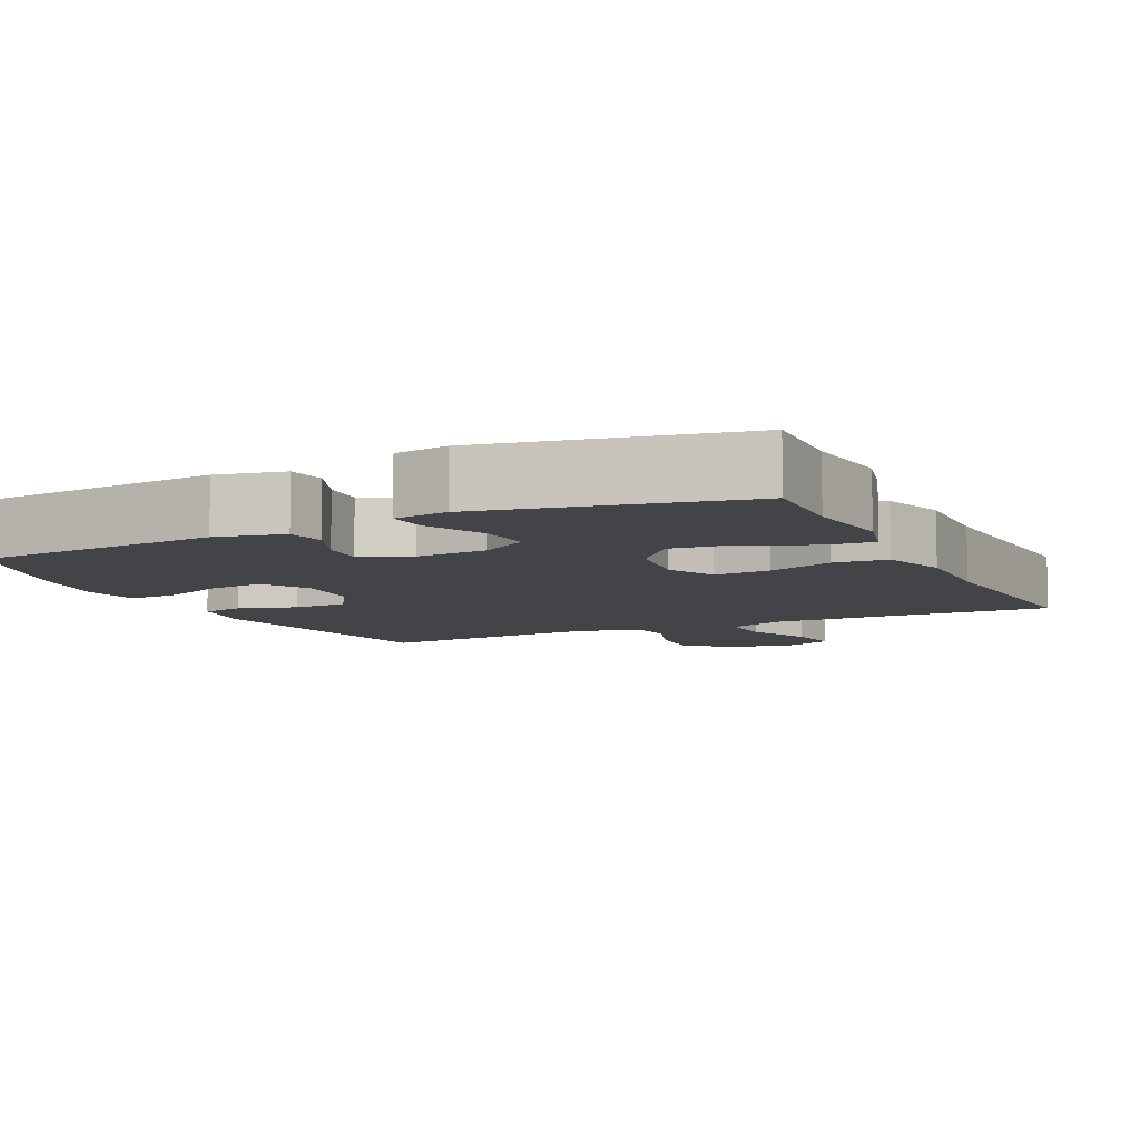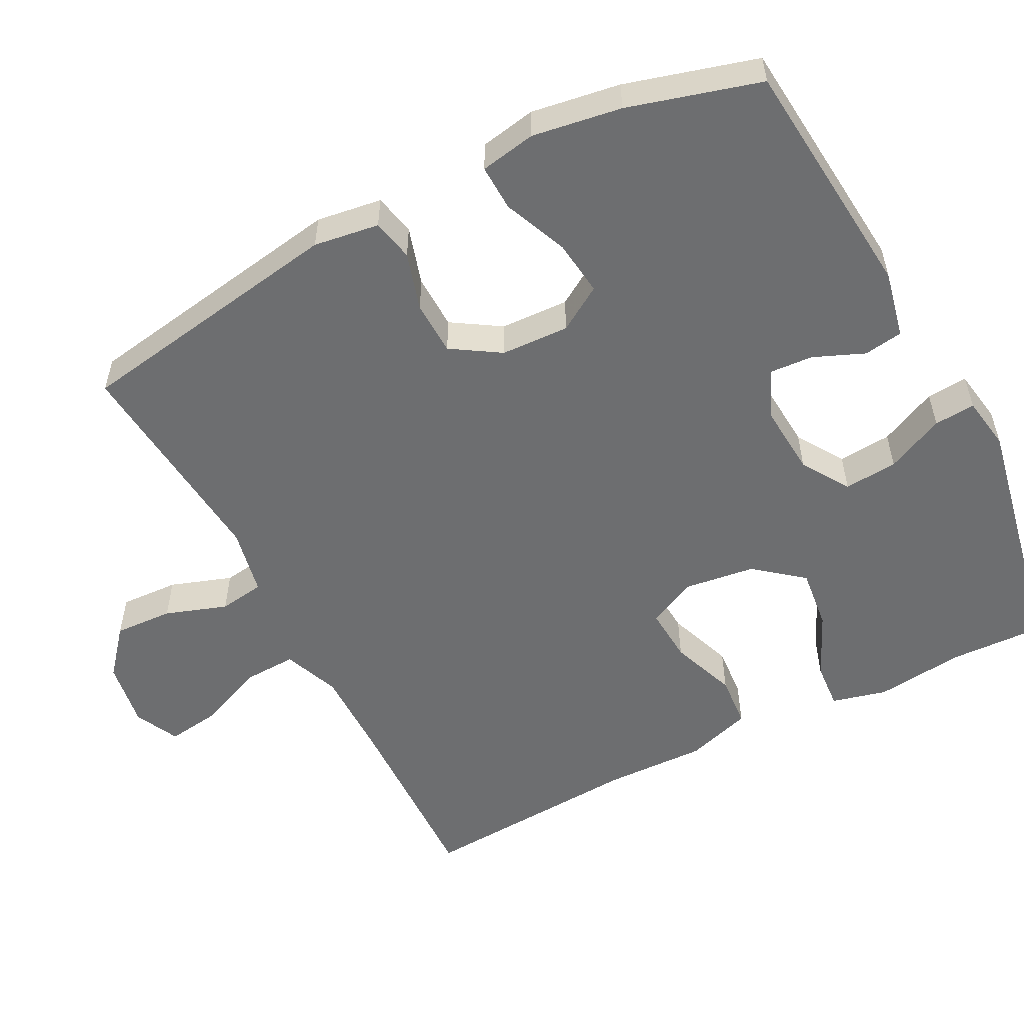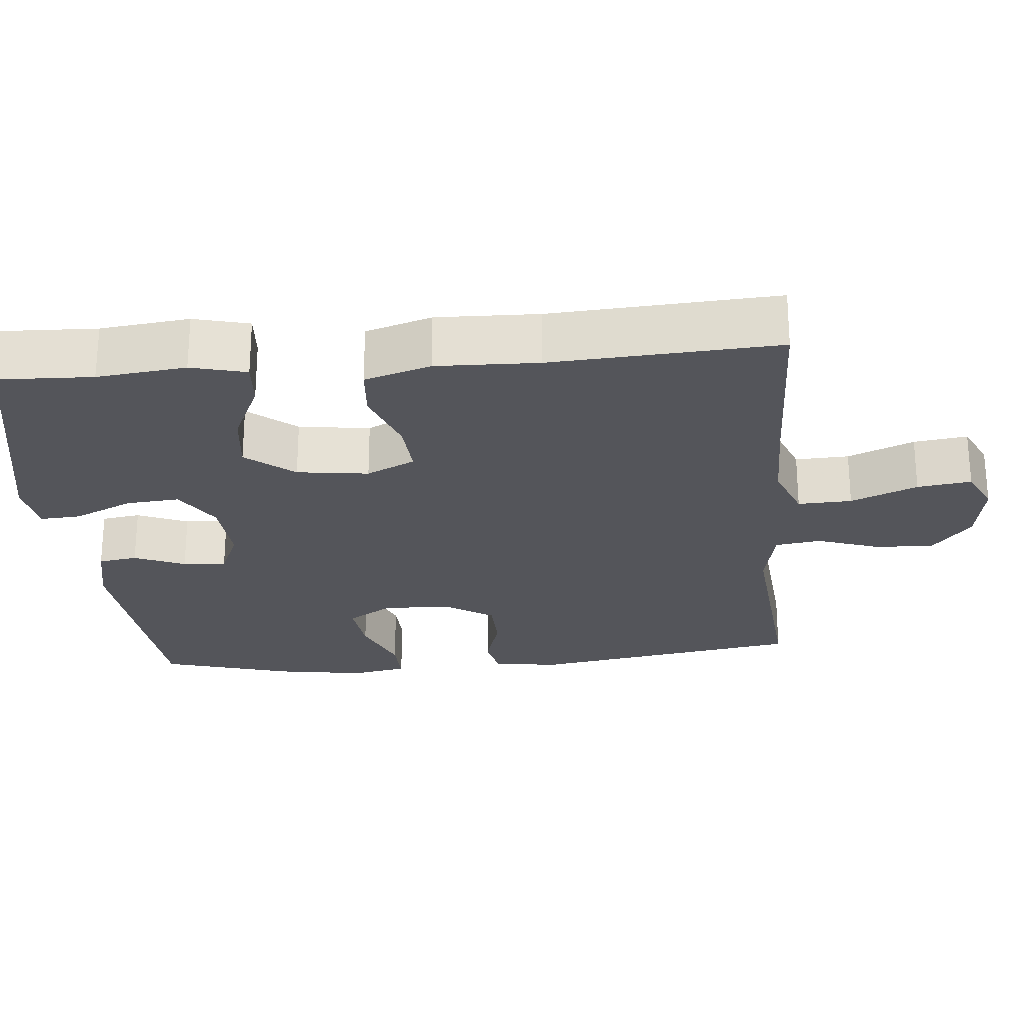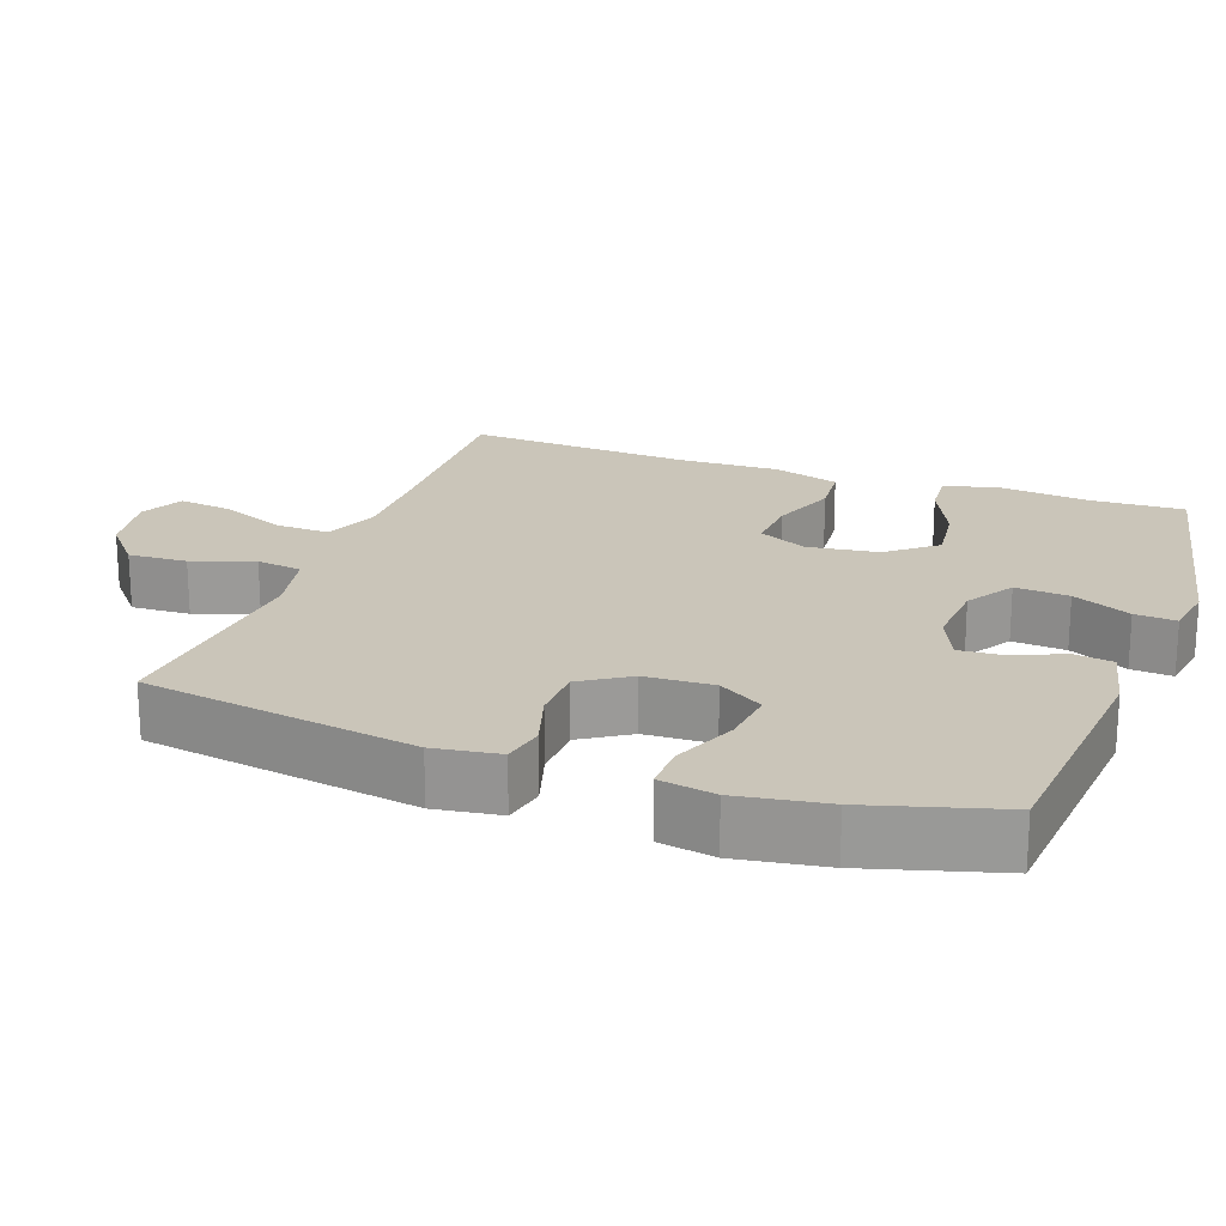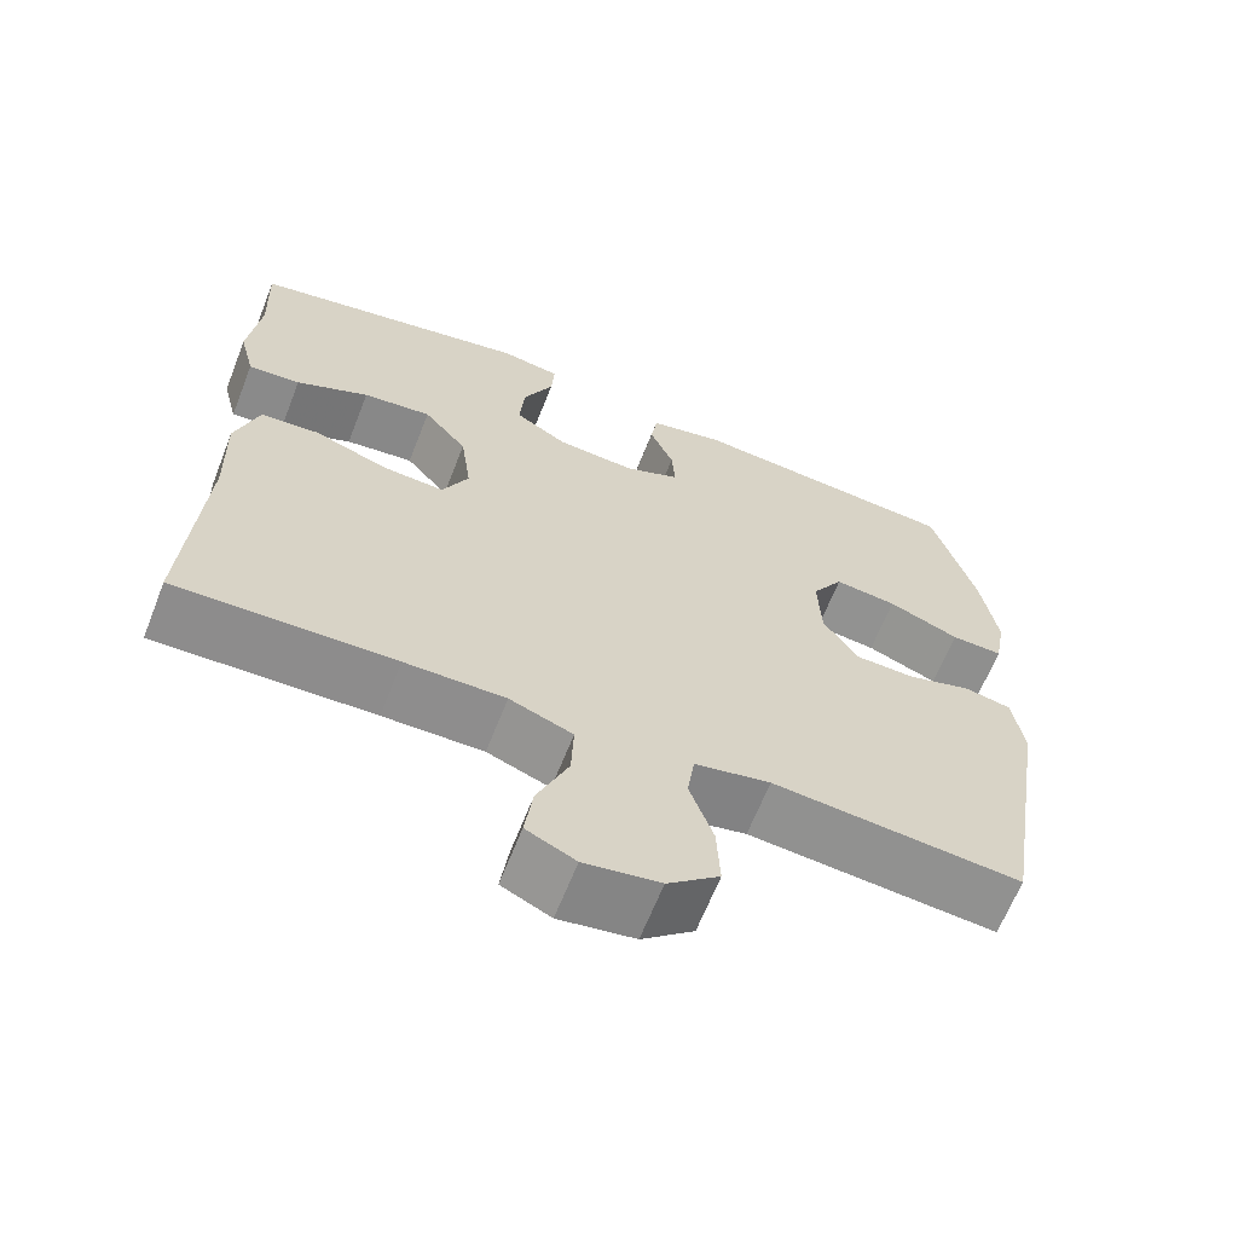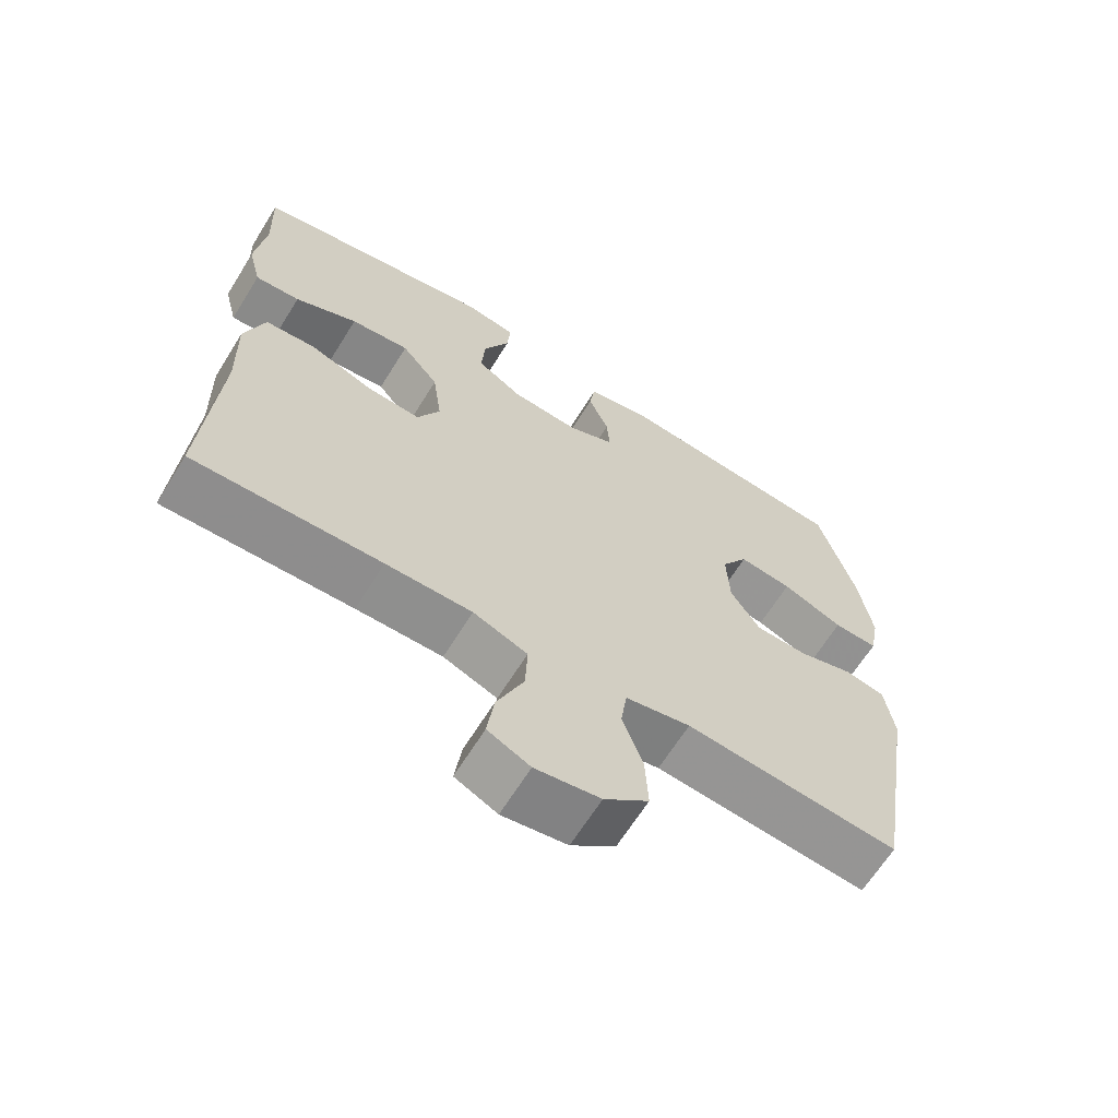
<metadata>
{"format":"obj","ext":"obj","renderer":"f3d","projection":"perspective","resolution":1024,"background":"white","views":[{"elev":-7.9,"azim":25.7,"up":"+Y"},{"elev":-54.3,"azim":-62.5,"up":"+Y"},{"elev":-24.9,"azim":95.2,"up":"+Y"},{"elev":20.6,"azim":-70.2,"up":"+Y"},{"elev":-64.8,"azim":158.5,"up":"+Z"},{"elev":-65.4,"azim":148.1,"up":"+Z"}]}
</metadata>
<code>
v 0.5 0.07 -0.5
v 0.234 0.07 -0.492
v 0.112 0.07 -0.491
v 0.035 0.07 -0.521
v 0.038 0.07 -0.594
v 0.076 0.07 -0.684
v 0.086 0.07 -0.757
v 0.026 0.07 -0.786
v -0.066 0.07 -0.771
v -0.129 0.07 -0.718
v -0.125 0.07 -0.638
v -0.096 0.07 -0.554
v -0.105 0.07 -0.492
v -0.197 0.07 -0.473
v -0.5 0.07 -0.5
v -0.561 0.07 -0.128
v -0.548 0.07 -0.039
v -0.491 0.07 -0.027
v -0.412 0.07 -0.051
v -0.338 0.07 -0.049
v -0.296 0.07 0.017
v -0.292 0.07 0.11
v -0.33 0.07 0.171
v -0.406 0.07 0.162
v -0.493 0.07 0.126
v -0.556 0.07 0.124
v -0.57 0.07 0.2
v -0.551 0.07 0.321
v -0.5 0.07 0.5
v -0.166 0.07 0.53
v -0.074 0.07 0.51
v -0.066 0.07 0.457
v -0.095 0.07 0.388
v -0.099 0.07 0.329
v -0.032 0.07 0.3
v 0.064 0.07 0.307
v 0.129 0.07 0.348
v 0.123 0.07 0.421
v 0.086 0.07 0.5
v 0.082 0.07 0.556
v 0.155 0.07 0.568
v 0.5 0.07 0.5
v 0.495 0.07 0.371
v 0.509 0.07 0.25
v 0.49 0.07 0.175
v 0.426 0.07 0.18
v 0.337 0.07 0.221
v 0.253 0.07 0.231
v 0.2 0.07 0.166
v 0.187 0.07 0.069
v 0.219 0.07 0.003
v 0.295 0.07 0.008
v 0.385 0.07 0.041
v 0.457 0.07 0.035
v 0.485 0.07 -0.055
v 0.481 0.07 -0.193
v 0.5 0 -0.5
v 0.234 0 -0.492
v 0.112 0 -0.491
v 0.035 0 -0.521
v 0.038 0 -0.594
v 0.076 0 -0.684
v 0.086 0 -0.757
v 0.026 0 -0.786
v -0.066 0 -0.771
v -0.129 0 -0.718
v -0.125 0 -0.638
v -0.096 0 -0.554
v -0.105 0 -0.492
v -0.197 0 -0.473
v -0.5 0 -0.5
v -0.561 0 -0.128
v -0.548 0 -0.039
v -0.491 0 -0.027
v -0.412 0 -0.051
v -0.338 0 -0.049
v -0.296 0 0.017
v -0.292 0 0.11
v -0.33 0 0.171
v -0.406 0 0.162
v -0.493 0 0.126
v -0.556 0 0.124
v -0.57 0 0.2
v -0.551 0 0.321
v -0.5 0 0.5
v -0.166 0 0.53
v -0.074 0 0.51
v -0.066 0 0.457
v -0.095 0 0.388
v -0.099 0 0.329
v -0.032 0 0.3
v 0.064 0 0.307
v 0.129 0 0.348
v 0.123 0 0.421
v 0.086 0 0.5
v 0.082 0 0.556
v 0.155 0 0.568
v 0.5 0 0.5
v 0.495 0 0.371
v 0.509 0 0.25
v 0.49 0 0.175
v 0.426 0 0.18
v 0.337 0 0.221
v 0.253 0 0.231
v 0.2 0 0.166
v 0.187 0 0.069
v 0.219 0 0.003
v 0.295 0 0.008
v 0.385 0 0.041
v 0.457 0 0.035
v 0.485 0 -0.055
v 0.481 0 -0.193
f 53 54 55 56
f 52 53 56 1
f 51 52 1 2
f 50 51 2 3
f 44 45 46 47
f 43 44 47 48
f 42 43 48
f 41 42 48
f 38 39 40 41
f 37 38 41 48
f 36 37 48 49
f 30 31 32 33
f 30 33 34
f 29 30 34
f 28 29 34 35
f 24 25 26 27
f 23 24 27 28
f 16 17 18 19
f 14 15 16 19
f 13 14 19 20
f 9 10 11 12
f 7 8 9 12
f 5 6 7 12
f 4 5 12 13
f 50 3 4 13
f 35 36 49 50
f 23 28 35 50
f 22 23 50
f 21 22 50 13
f 13 20 21
f 112 111 110 109
f 57 112 109 108
f 58 57 108 107
f 59 58 107 106
f 103 102 101 100
f 104 103 100 99
f 104 99 98
f 104 98 97
f 97 96 95 94
f 104 97 94 93
f 105 104 93 92
f 89 88 87 86
f 90 89 86
f 90 86 85
f 91 90 85 84
f 83 82 81 80
f 84 83 80 79
f 75 74 73 72
f 75 72 71 70
f 76 75 70 69
f 68 67 66 65
f 68 65 64 63
f 68 63 62 61
f 69 68 61 60
f 69 60 59 106
f 106 105 92 91
f 106 91 84 79
f 106 79 78
f 69 106 78 77
f 77 76 69
f 1 57 58 2
f 2 58 59 3
f 3 59 60 4
f 4 60 61 5
f 5 61 62 6
f 6 62 63 7
f 7 63 64 8
f 8 64 65 9
f 9 65 66 10
f 10 66 67 11
f 11 67 68 12
f 12 68 69 13
f 13 69 70 14
f 14 70 71 15
f 15 71 72 16
f 16 72 73 17
f 17 73 74 18
f 18 74 75 19
f 19 75 76 20
f 20 76 77 21
f 21 77 78 22
f 22 78 79 23
f 23 79 80 24
f 24 80 81 25
f 25 81 82 26
f 26 82 83 27
f 27 83 84 28
f 28 84 85 29
f 29 85 86 30
f 30 86 87 31
f 31 87 88 32
f 32 88 89 33
f 33 89 90 34
f 34 90 91 35
f 35 91 92 36
f 36 92 93 37
f 37 93 94 38
f 38 94 95 39
f 39 95 96 40
f 40 96 97 41
f 41 97 98 42
f 42 98 99 43
f 43 99 100 44
f 44 100 101 45
f 45 101 102 46
f 46 102 103 47
f 47 103 104 48
f 48 104 105 49
f 49 105 106 50
f 50 106 107 51
f 51 107 108 52
f 52 108 109 53
f 53 109 110 54
f 54 110 111 55
f 55 111 112 56
f 56 112 57 1

</code>
